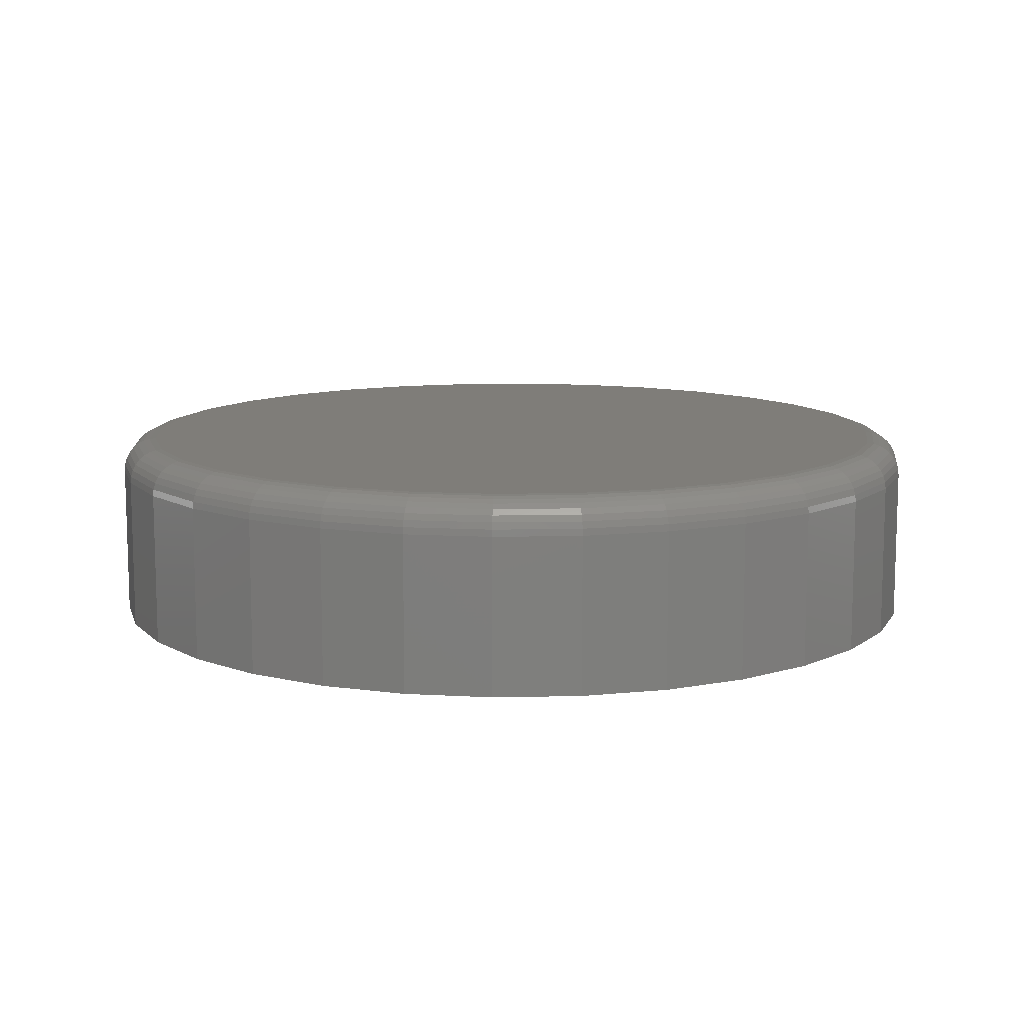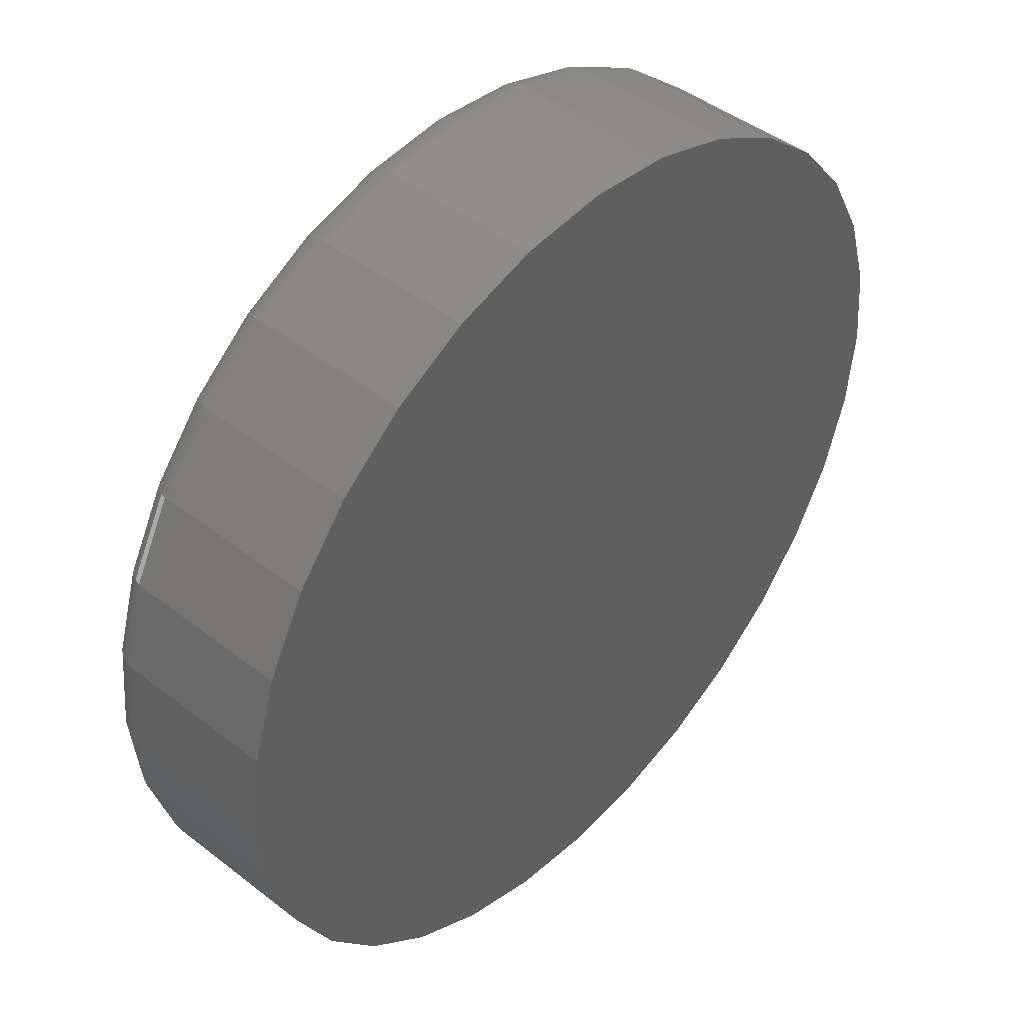
<metadata>
{"format":"stl","ext":"stl","renderer":"f3d","projection":"perspective","resolution":1024,"background":"white","views":[{"elev":11.0,"azim":-143.8,"up":"+Y"},{"elev":45.0,"azim":-48.1,"up":"+Z"}]}
</metadata>
<code>
# stl→obj: 320 verts, 636 faces
v -0.1618 9.535e-17 0.6428
v -0.05624 1.065e-16 0.6324
v -0.2674 8.304e-17 0.6324
v -0.1618 3.525e-17 -0.4397
v -0.2674 2.41e-17 -0.4293
v -0.05624 4.755e-17 -0.4293
v -0.369 1.454e-17 -0.3985
v 0.0453 6.054e-17 -0.3985
v -0.4626 6.929e-18 -0.3485
v 0.1389 7.37e-17 -0.3485
v -0.5446 1.559e-18 -0.2812
v 0.2209 8.655e-17 -0.2812
v -0.6119 -1.361e-18 -0.1992
v 0.2882 9.857e-17 -0.1992
v -0.6619 -1.72e-18 -0.1056
v 0.3382 1.093e-16 -0.1056
v -0.6927 4.969e-19 -0.004037
v 0.369 1.184e-16 -0.004037
v -0.7031 5.204e-18 0.1016
v 0.3794 1.254e-16 0.1016
v -0.6927 1.222e-17 0.2072
v 0.369 1.301e-16 0.2072
v -0.6619 2.128e-17 0.3087
v 0.3382 1.323e-16 0.3087
v -0.6119 3.203e-17 0.4023
v 0.2882 1.32e-16 0.4023
v -0.5446 4.405e-17 0.4843
v 0.2209 1.29e-16 0.4843
v -0.4626 5.69e-17 0.5516
v 0.1389 1.237e-16 0.5516
v -0.369 7.006e-17 0.6016
v 0.0453 1.161e-16 0.6016
v 0.4263 -0.04688 0.1016
v 0.4263 -0.2578 0.1016
v 0.415 -0.04688 -0.01318
v 0.415 -0.2578 -0.01318
v 0.3815 -0.04688 -0.1235
v 0.3815 -0.2578 -0.1235
v 0.3272 -0.04688 -0.2252
v 0.3272 -0.2578 -0.2252
v 0.254 -0.04688 -0.3143
v 0.254 -0.2578 -0.3143
v 0.1649 -0.04688 -0.3875
v 0.1649 -0.2578 -0.3875
v 0.06324 -0.04688 -0.4418
v 0.06324 -0.2578 -0.4418
v -0.0471 -0.04688 -0.4753
v -0.0471 -0.2578 -0.4753
v -0.1618 -0.04688 -0.4866
v -0.1618 -0.2578 -0.4866
v -0.2766 -0.04688 -0.4753
v -0.2766 -0.2578 -0.4753
v -0.3869 -0.04688 -0.4418
v -0.3869 -0.2578 -0.4418
v -0.4886 -0.04688 -0.3875
v -0.4886 -0.2578 -0.3875
v -0.5777 -0.04688 -0.3143
v -0.5777 -0.2578 -0.3143
v -0.6509 -0.04688 -0.2252
v -0.6509 -0.2578 -0.2252
v -0.7052 -0.04688 -0.1235
v -0.7052 -0.2578 -0.1235
v -0.7387 -0.04688 -0.01318
v -0.7387 -0.2578 -0.01318
v -0.75 -0.04688 0.1016
v -0.75 -0.2578 0.1016
v -0.7387 -0.04688 0.2163
v -0.7387 -0.2578 0.2163
v -0.7052 -0.04688 0.3266
v -0.7052 -0.2578 0.3266
v -0.6509 -0.04688 0.4283
v -0.6509 -0.2578 0.4283
v -0.5777 -0.04688 0.5175
v -0.5777 -0.2578 0.5175
v -0.4886 -0.04688 0.5906
v -0.4886 -0.2578 0.5906
v -0.3869 -0.04688 0.6449
v -0.3869 -0.2578 0.6449
v -0.2766 -0.04688 0.6784
v -0.2766 -0.2578 0.6784
v -0.1618 -0.04688 0.6897
v -0.1618 -0.2578 0.6897
v -0.0471 -0.04688 0.6784
v -0.0471 -0.2578 0.6784
v 0.06324 -0.04688 0.6449
v 0.06324 -0.2578 0.6449
v 0.1649 -0.04688 0.5906
v 0.1649 -0.2578 0.5906
v 0.254 -0.04688 0.5175
v 0.254 -0.2578 0.5175
v 0.3272 -0.04688 0.4283
v 0.3272 -0.2578 0.4283
v 0.3815 -0.04688 0.3266
v 0.3815 -0.2578 0.3266
v 0.415 -0.04688 0.2163
v 0.415 -0.2578 0.2163
v -0.7491 -0.03773 0.1016
v -0.7378 -0.03773 0.2161
v -0.7464 -0.02894 0.1016
v -0.7352 -0.02894 0.2156
v -0.7421 -0.02083 0.1016
v -0.731 -0.02083 0.2148
v -0.7363 -0.01373 0.1016
v -0.7252 -0.01373 0.2136
v -0.7292 -0.0079 0.1016
v -0.7183 -0.0079 0.2122
v -0.7211 -0.003568 0.1016
v -0.7103 -0.003568 0.2107
v -0.7123 -0.0009007 0.1016
v -0.7017 -0.0009007 0.2089
v 0.4141 -0.03773 0.2161
v 0.4254 -0.03773 0.1016
v 0.4115 -0.02894 0.2156
v 0.4227 -0.02894 0.1016
v 0.4073 -0.02083 0.2148
v 0.4184 -0.02083 0.1016
v 0.4015 -0.01373 0.2136
v 0.4126 -0.01373 0.1016
v 0.3946 -0.0079 0.2122
v 0.4055 -0.0079 0.1016
v 0.3866 -0.003568 0.2107
v 0.3974 -0.003568 0.1016
v 0.378 -0.0009007 0.2089
v 0.3886 -0.0009007 0.1016
v 0.3807 -0.03773 0.3263
v 0.3782 -0.02894 0.3253
v 0.3742 -0.02083 0.3236
v 0.3689 -0.01373 0.3214
v 0.3623 -0.0079 0.3187
v 0.3548 -0.003568 0.3156
v 0.3467 -0.0009007 0.3122
v 0.3264 -0.03773 0.4278
v 0.3242 -0.02894 0.4263
v 0.3206 -0.02083 0.4239
v 0.3158 -0.01373 0.4207
v 0.3099 -0.0079 0.4168
v 0.3031 -0.003568 0.4122
v 0.2958 -0.0009007 0.4074
v 0.2534 -0.03773 0.5168
v 0.2515 -0.02894 0.5149
v 0.2485 -0.02083 0.5119
v 0.2443 -0.01373 0.5077
v 0.2393 -0.0079 0.5027
v 0.2336 -0.003568 0.497
v 0.2274 -0.0009007 0.4908
v 0.1644 -0.03773 0.5898
v 0.1629 -0.02894 0.5876
v 0.1605 -0.02083 0.584
v 0.1573 -0.01373 0.5792
v 0.1533 -0.0079 0.5733
v 0.1488 -0.003568 0.5665
v 0.144 -0.0009007 0.5592
v 0.06289 -0.03773 0.6441
v 0.06187 -0.02894 0.6417
v 0.06021 -0.02083 0.6377
v 0.05798 -0.01373 0.6323
v 0.05526 -0.0079 0.6257
v 0.05216 -0.003568 0.6182
v 0.0488 -0.0009007 0.6101
v -0.04727 -0.03773 0.6775
v -0.04779 -0.02894 0.6749
v -0.04864 -0.02083 0.6707
v -0.04978 -0.01373 0.665
v -0.05116 -0.0079 0.658
v -0.05274 -0.003568 0.65
v -0.05446 -0.0009007 0.6414
v -0.1618 -0.03773 0.6888
v -0.1618 -0.02894 0.6862
v -0.1618 -0.02083 0.6818
v -0.1618 -0.01373 0.676
v -0.1618 -0.0079 0.6689
v -0.1618 -0.003568 0.6608
v -0.1618 -0.0009007 0.652
v -0.2764 -0.03773 0.6775
v -0.2759 -0.02894 0.6749
v -0.275 -0.02083 0.6707
v -0.2739 -0.01373 0.665
v -0.2725 -0.0079 0.658
v -0.2709 -0.003568 0.65
v -0.2692 -0.0009007 0.6414
v -0.3866 -0.03773 0.6441
v -0.3856 -0.02894 0.6417
v -0.3839 -0.02083 0.6377
v -0.3817 -0.01373 0.6323
v -0.3789 -0.0079 0.6257
v -0.3758 -0.003568 0.6182
v -0.3725 -0.0009007 0.6101
v -0.4881 -0.03773 0.5898
v -0.4866 -0.02894 0.5876
v -0.4842 -0.02083 0.584
v -0.481 -0.01373 0.5792
v -0.477 -0.0079 0.5733
v -0.4725 -0.003568 0.5665
v -0.4676 -0.0009007 0.5592
v -0.5771 -0.03773 0.5168
v -0.5752 -0.02894 0.5149
v -0.5721 -0.02083 0.5119
v -0.568 -0.01373 0.5077
v -0.563 -0.0079 0.5027
v -0.5573 -0.003568 0.497
v -0.5511 -0.0009007 0.4908
v -0.6501 -0.03773 0.4278
v -0.6479 -0.02894 0.4263
v -0.6443 -0.02083 0.4239
v -0.6395 -0.01373 0.4207
v -0.6336 -0.0079 0.4168
v -0.6268 -0.003568 0.4122
v -0.6195 -0.0009007 0.4074
v -0.7044 -0.03773 0.3263
v -0.7019 -0.02894 0.3253
v -0.6979 -0.02083 0.3236
v -0.6925 -0.01373 0.3214
v -0.686 -0.0079 0.3187
v -0.6785 -0.003568 0.3156
v -0.6704 -0.0009007 0.3122
v 0.4141 -0.03773 -0.01301
v 0.4115 -0.02894 -0.01249
v 0.4073 -0.02083 -0.01164
v 0.4015 -0.01373 -0.0105
v 0.3946 -0.0079 -0.009117
v 0.3866 -0.003568 -0.007536
v 0.378 -0.0009007 -0.005821
v -0.7378 -0.03773 -0.01301
v -0.7352 -0.02894 -0.01249
v -0.731 -0.02083 -0.01164
v -0.7252 -0.01373 -0.0105
v -0.7183 -0.0079 -0.009117
v -0.7103 -0.003568 -0.007536
v -0.7017 -0.0009007 -0.005821
v -0.7044 -0.03773 -0.1232
v -0.7019 -0.02894 -0.1222
v -0.6979 -0.02083 -0.1205
v -0.6925 -0.01373 -0.1183
v -0.686 -0.0079 -0.1155
v -0.6785 -0.003568 -0.1124
v -0.6704 -0.0009007 -0.1091
v -0.6501 -0.03773 -0.2247
v -0.6479 -0.02894 -0.2232
v -0.6443 -0.02083 -0.2208
v -0.6395 -0.01373 -0.2176
v -0.6336 -0.0079 -0.2136
v -0.6268 -0.003568 -0.2091
v -0.6195 -0.0009007 -0.2042
v -0.5771 -0.03773 -0.3137
v -0.5752 -0.02894 -0.3118
v -0.5721 -0.02083 -0.3087
v -0.568 -0.01373 -0.3046
v -0.563 -0.0079 -0.2996
v -0.5573 -0.003568 -0.2939
v -0.5511 -0.0009007 -0.2876
v -0.4881 -0.03773 -0.3867
v -0.4866 -0.02894 -0.3845
v -0.4842 -0.02083 -0.3809
v -0.481 -0.01373 -0.3761
v -0.477 -0.0079 -0.3702
v -0.4725 -0.003568 -0.3634
v -0.4676 -0.0009007 -0.3561
v -0.3866 -0.03773 -0.441
v -0.3856 -0.02894 -0.4385
v -0.3839 -0.02083 -0.4345
v -0.3817 -0.01373 -0.4291
v -0.3789 -0.0079 -0.4226
v -0.3758 -0.003568 -0.4151
v -0.3725 -0.0009007 -0.407
v -0.2764 -0.03773 -0.4744
v -0.2759 -0.02894 -0.4718
v -0.275 -0.02083 -0.4675
v -0.2739 -0.01373 -0.4618
v -0.2725 -0.0079 -0.4549
v -0.2709 -0.003568 -0.4469
v -0.2692 -0.0009007 -0.4383
v -0.1618 -0.03773 -0.4857
v -0.1618 -0.02894 -0.483
v -0.1618 -0.02083 -0.4787
v -0.1618 -0.01373 -0.4729
v -0.1618 -0.0079 -0.4658
v -0.1618 -0.003568 -0.4577
v -0.1618 -0.0009007 -0.4489
v -0.04727 -0.03773 -0.4744
v -0.04779 -0.02894 -0.4718
v -0.04864 -0.02083 -0.4675
v -0.04978 -0.01373 -0.4618
v -0.05116 -0.0079 -0.4549
v -0.05274 -0.003568 -0.4469
v -0.05446 -0.0009007 -0.4383
v 0.06289 -0.03773 -0.441
v 0.06187 -0.02894 -0.4385
v 0.06021 -0.02083 -0.4345
v 0.05798 -0.01373 -0.4291
v 0.05526 -0.0079 -0.4226
v 0.05216 -0.003568 -0.4151
v 0.0488 -0.0009007 -0.407
v 0.1644 -0.03773 -0.3867
v 0.1629 -0.02894 -0.3845
v 0.1605 -0.02083 -0.3809
v 0.1573 -0.01373 -0.3761
v 0.1533 -0.0079 -0.3702
v 0.1488 -0.003568 -0.3634
v 0.144 -0.0009007 -0.3561
v 0.2534 -0.03773 -0.3137
v 0.2515 -0.02894 -0.3118
v 0.2485 -0.02083 -0.3087
v 0.2443 -0.01373 -0.3046
v 0.2393 -0.0079 -0.2996
v 0.2336 -0.003568 -0.2939
v 0.2274 -0.0009007 -0.2876
v 0.3264 -0.03773 -0.2247
v 0.3242 -0.02894 -0.2232
v 0.3206 -0.02083 -0.2208
v 0.3158 -0.01373 -0.2176
v 0.3099 -0.0079 -0.2136
v 0.3031 -0.003568 -0.2091
v 0.2958 -0.0009007 -0.2042
v 0.3807 -0.03773 -0.1232
v 0.3782 -0.02894 -0.1222
v 0.3742 -0.02083 -0.1205
v 0.3689 -0.01373 -0.1183
v 0.3623 -0.0079 -0.1155
v 0.3548 -0.003568 -0.1124
v 0.3467 -0.0009007 -0.1091
f 1 2 3
f 4 5 6
f 6 5 7
f 6 7 8
f 8 7 9
f 8 9 10
f 10 9 11
f 10 11 12
f 12 11 13
f 12 13 14
f 14 13 15
f 14 15 16
f 16 15 17
f 16 17 18
f 18 17 19
f 18 19 20
f 20 19 21
f 20 21 22
f 22 21 23
f 22 23 24
f 24 23 25
f 24 25 26
f 26 25 27
f 26 27 28
f 28 27 29
f 28 29 30
f 30 29 31
f 30 31 32
f 32 31 3
f 32 3 2
f 33 34 35
f 35 34 36
f 35 36 37
f 37 36 38
f 37 38 39
f 39 38 40
f 39 40 41
f 41 40 42
f 41 42 43
f 43 42 44
f 43 44 45
f 45 44 46
f 45 46 47
f 47 46 48
f 47 48 49
f 49 48 50
f 49 50 51
f 51 50 52
f 51 52 53
f 53 52 54
f 53 54 55
f 55 54 56
f 55 56 57
f 57 56 58
f 57 58 59
f 59 58 60
f 59 60 61
f 61 60 62
f 61 62 63
f 63 62 64
f 63 64 65
f 65 64 66
f 65 66 67
f 67 66 68
f 67 68 69
f 69 68 70
f 69 70 71
f 71 70 72
f 71 72 73
f 73 72 74
f 73 74 75
f 75 74 76
f 75 76 77
f 77 76 78
f 77 78 79
f 79 78 80
f 79 80 81
f 81 80 82
f 81 82 83
f 83 82 84
f 83 84 85
f 85 84 86
f 85 86 87
f 87 86 88
f 87 88 89
f 89 88 90
f 89 90 91
f 91 90 92
f 91 92 93
f 93 92 94
f 93 94 95
f 95 94 96
f 95 96 33
f 33 96 34
f 65 67 97
f 97 67 98
f 97 98 99
f 99 98 100
f 99 100 101
f 101 100 102
f 101 102 103
f 103 102 104
f 103 104 105
f 105 104 106
f 105 106 107
f 107 106 108
f 107 108 109
f 109 108 110
f 109 110 19
f 19 110 21
f 95 33 111
f 111 33 112
f 111 112 113
f 113 112 114
f 113 114 115
f 115 114 116
f 115 116 117
f 117 116 118
f 117 118 119
f 119 118 120
f 119 120 121
f 121 120 122
f 121 122 123
f 123 122 124
f 123 124 22
f 22 124 20
f 93 95 125
f 125 95 111
f 125 111 126
f 126 111 113
f 126 113 127
f 127 113 115
f 127 115 128
f 128 115 117
f 128 117 129
f 129 117 119
f 129 119 130
f 130 119 121
f 130 121 131
f 131 121 123
f 131 123 24
f 24 123 22
f 91 93 132
f 132 93 125
f 132 125 133
f 133 125 126
f 133 126 134
f 134 126 127
f 134 127 135
f 135 127 128
f 135 128 136
f 136 128 129
f 136 129 137
f 137 129 130
f 137 130 138
f 138 130 131
f 138 131 26
f 26 131 24
f 89 91 139
f 139 91 132
f 139 132 140
f 140 132 133
f 140 133 141
f 141 133 134
f 141 134 142
f 142 134 135
f 142 135 143
f 143 135 136
f 143 136 144
f 144 136 137
f 144 137 145
f 145 137 138
f 145 138 28
f 28 138 26
f 87 89 146
f 146 89 139
f 146 139 147
f 147 139 140
f 147 140 148
f 148 140 141
f 148 141 149
f 149 141 142
f 149 142 150
f 150 142 143
f 150 143 151
f 151 143 144
f 151 144 152
f 152 144 145
f 152 145 30
f 30 145 28
f 85 87 153
f 153 87 146
f 153 146 154
f 154 146 147
f 154 147 155
f 155 147 148
f 155 148 156
f 156 148 149
f 156 149 157
f 157 149 150
f 157 150 158
f 158 150 151
f 158 151 159
f 159 151 152
f 159 152 32
f 32 152 30
f 83 85 160
f 160 85 153
f 160 153 161
f 161 153 154
f 161 154 162
f 162 154 155
f 162 155 163
f 163 155 156
f 163 156 164
f 164 156 157
f 164 157 165
f 165 157 158
f 165 158 166
f 166 158 159
f 166 159 2
f 2 159 32
f 81 83 167
f 167 83 160
f 167 160 168
f 168 160 161
f 168 161 169
f 169 161 162
f 169 162 170
f 170 162 163
f 170 163 171
f 171 163 164
f 171 164 172
f 172 164 165
f 172 165 173
f 173 165 166
f 173 166 1
f 1 166 2
f 79 81 174
f 174 81 167
f 174 167 175
f 175 167 168
f 175 168 176
f 176 168 169
f 176 169 177
f 177 169 170
f 177 170 178
f 178 170 171
f 178 171 179
f 179 171 172
f 179 172 180
f 180 172 173
f 180 173 3
f 3 173 1
f 77 79 181
f 181 79 174
f 181 174 182
f 182 174 175
f 182 175 183
f 183 175 176
f 183 176 184
f 184 176 177
f 184 177 185
f 185 177 178
f 185 178 186
f 186 178 179
f 186 179 187
f 187 179 180
f 187 180 31
f 31 180 3
f 75 77 188
f 188 77 181
f 188 181 189
f 189 181 182
f 189 182 190
f 190 182 183
f 190 183 191
f 191 183 184
f 191 184 192
f 192 184 185
f 192 185 193
f 193 185 186
f 193 186 194
f 194 186 187
f 194 187 29
f 29 187 31
f 73 75 195
f 195 75 188
f 195 188 196
f 196 188 189
f 196 189 197
f 197 189 190
f 197 190 198
f 198 190 191
f 198 191 199
f 199 191 192
f 199 192 200
f 200 192 193
f 200 193 201
f 201 193 194
f 201 194 27
f 27 194 29
f 71 73 202
f 202 73 195
f 202 195 203
f 203 195 196
f 203 196 204
f 204 196 197
f 204 197 205
f 205 197 198
f 205 198 206
f 206 198 199
f 206 199 207
f 207 199 200
f 207 200 208
f 208 200 201
f 208 201 25
f 25 201 27
f 69 71 209
f 209 71 202
f 209 202 210
f 210 202 203
f 210 203 211
f 211 203 204
f 211 204 212
f 212 204 205
f 212 205 213
f 213 205 206
f 213 206 214
f 214 206 207
f 214 207 215
f 215 207 208
f 215 208 23
f 23 208 25
f 67 69 98
f 98 69 209
f 98 209 100
f 100 209 210
f 100 210 102
f 102 210 211
f 102 211 104
f 104 211 212
f 104 212 106
f 106 212 213
f 106 213 108
f 108 213 214
f 108 214 110
f 110 214 215
f 110 215 21
f 21 215 23
f 33 35 112
f 112 35 216
f 112 216 114
f 114 216 217
f 114 217 116
f 116 217 218
f 116 218 118
f 118 218 219
f 118 219 120
f 120 219 220
f 120 220 122
f 122 220 221
f 122 221 124
f 124 221 222
f 124 222 20
f 20 222 18
f 63 65 223
f 223 65 97
f 223 97 224
f 224 97 99
f 224 99 225
f 225 99 101
f 225 101 226
f 226 101 103
f 226 103 227
f 227 103 105
f 227 105 228
f 228 105 107
f 228 107 229
f 229 107 109
f 229 109 17
f 17 109 19
f 61 63 230
f 230 63 223
f 230 223 231
f 231 223 224
f 231 224 232
f 232 224 225
f 232 225 233
f 233 225 226
f 233 226 234
f 234 226 227
f 234 227 235
f 235 227 228
f 235 228 236
f 236 228 229
f 236 229 15
f 15 229 17
f 59 61 237
f 237 61 230
f 237 230 238
f 238 230 231
f 238 231 239
f 239 231 232
f 239 232 240
f 240 232 233
f 240 233 241
f 241 233 234
f 241 234 242
f 242 234 235
f 242 235 243
f 243 235 236
f 243 236 13
f 13 236 15
f 57 59 244
f 244 59 237
f 244 237 245
f 245 237 238
f 245 238 246
f 246 238 239
f 246 239 247
f 247 239 240
f 247 240 248
f 248 240 241
f 248 241 249
f 249 241 242
f 249 242 250
f 250 242 243
f 250 243 11
f 11 243 13
f 55 57 251
f 251 57 244
f 251 244 252
f 252 244 245
f 252 245 253
f 253 245 246
f 253 246 254
f 254 246 247
f 254 247 255
f 255 247 248
f 255 248 256
f 256 248 249
f 256 249 257
f 257 249 250
f 257 250 9
f 9 250 11
f 53 55 258
f 258 55 251
f 258 251 259
f 259 251 252
f 259 252 260
f 260 252 253
f 260 253 261
f 261 253 254
f 261 254 262
f 262 254 255
f 262 255 263
f 263 255 256
f 263 256 264
f 264 256 257
f 264 257 7
f 7 257 9
f 51 53 265
f 265 53 258
f 265 258 266
f 266 258 259
f 266 259 267
f 267 259 260
f 267 260 268
f 268 260 261
f 268 261 269
f 269 261 262
f 269 262 270
f 270 262 263
f 270 263 271
f 271 263 264
f 271 264 5
f 5 264 7
f 49 51 272
f 272 51 265
f 272 265 273
f 273 265 266
f 273 266 274
f 274 266 267
f 274 267 275
f 275 267 268
f 275 268 276
f 276 268 269
f 276 269 277
f 277 269 270
f 277 270 278
f 278 270 271
f 278 271 4
f 4 271 5
f 47 49 279
f 279 49 272
f 279 272 280
f 280 272 273
f 280 273 281
f 281 273 274
f 281 274 282
f 282 274 275
f 282 275 283
f 283 275 276
f 283 276 284
f 284 276 277
f 284 277 285
f 285 277 278
f 285 278 6
f 6 278 4
f 45 47 286
f 286 47 279
f 286 279 287
f 287 279 280
f 287 280 288
f 288 280 281
f 288 281 289
f 289 281 282
f 289 282 290
f 290 282 283
f 290 283 291
f 291 283 284
f 291 284 292
f 292 284 285
f 292 285 8
f 8 285 6
f 43 45 293
f 293 45 286
f 293 286 294
f 294 286 287
f 294 287 295
f 295 287 288
f 295 288 296
f 296 288 289
f 296 289 297
f 297 289 290
f 297 290 298
f 298 290 291
f 298 291 299
f 299 291 292
f 299 292 10
f 10 292 8
f 41 43 300
f 300 43 293
f 300 293 301
f 301 293 294
f 301 294 302
f 302 294 295
f 302 295 303
f 303 295 296
f 303 296 304
f 304 296 297
f 304 297 305
f 305 297 298
f 305 298 306
f 306 298 299
f 306 299 12
f 12 299 10
f 39 41 307
f 307 41 300
f 307 300 308
f 308 300 301
f 308 301 309
f 309 301 302
f 309 302 310
f 310 302 303
f 310 303 311
f 311 303 304
f 311 304 312
f 312 304 305
f 312 305 313
f 313 305 306
f 313 306 14
f 14 306 12
f 37 39 314
f 314 39 307
f 314 307 315
f 315 307 308
f 315 308 316
f 316 308 309
f 316 309 317
f 317 309 310
f 317 310 318
f 318 310 311
f 318 311 319
f 319 311 312
f 319 312 320
f 320 312 313
f 320 313 16
f 16 313 14
f 35 37 216
f 216 37 314
f 216 314 217
f 217 314 315
f 217 315 218
f 218 315 316
f 218 316 219
f 219 316 317
f 219 317 220
f 220 317 318
f 220 318 221
f 221 318 319
f 221 319 222
f 222 319 320
f 222 320 18
f 18 320 16
f 80 84 82
f 84 80 86
f 86 80 78
f 86 78 88
f 88 78 76
f 88 76 90
f 90 76 74
f 90 74 92
f 92 74 72
f 92 72 94
f 94 72 70
f 94 70 96
f 96 70 68
f 96 68 34
f 34 68 66
f 34 66 36
f 36 66 64
f 36 64 38
f 38 64 62
f 38 62 40
f 40 62 60
f 40 60 42
f 42 60 58
f 42 58 44
f 44 58 56
f 44 56 46
f 46 56 54
f 46 54 48
f 48 54 52
f 48 52 50

</code>
